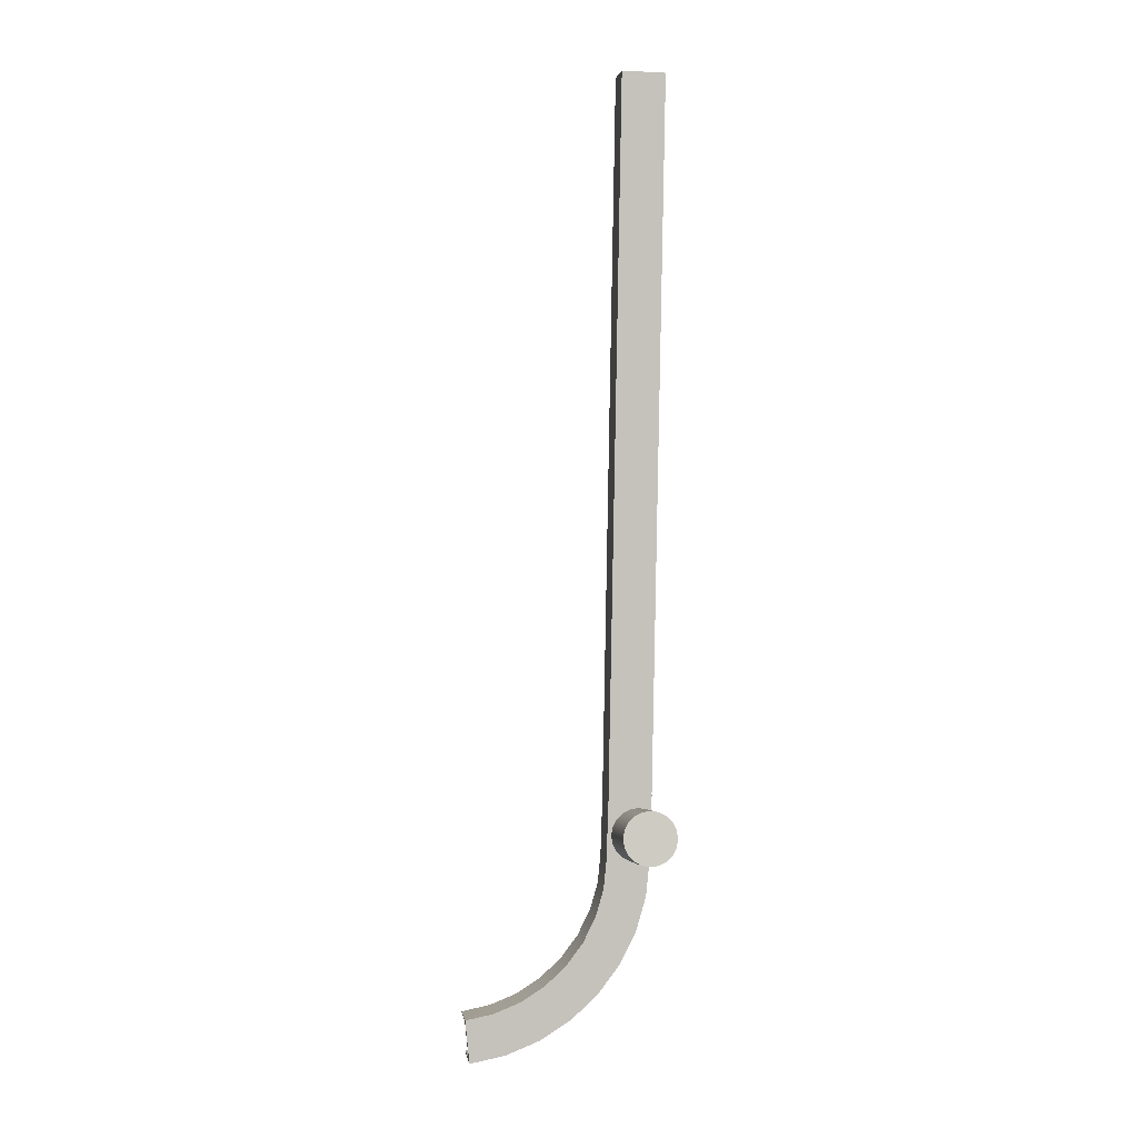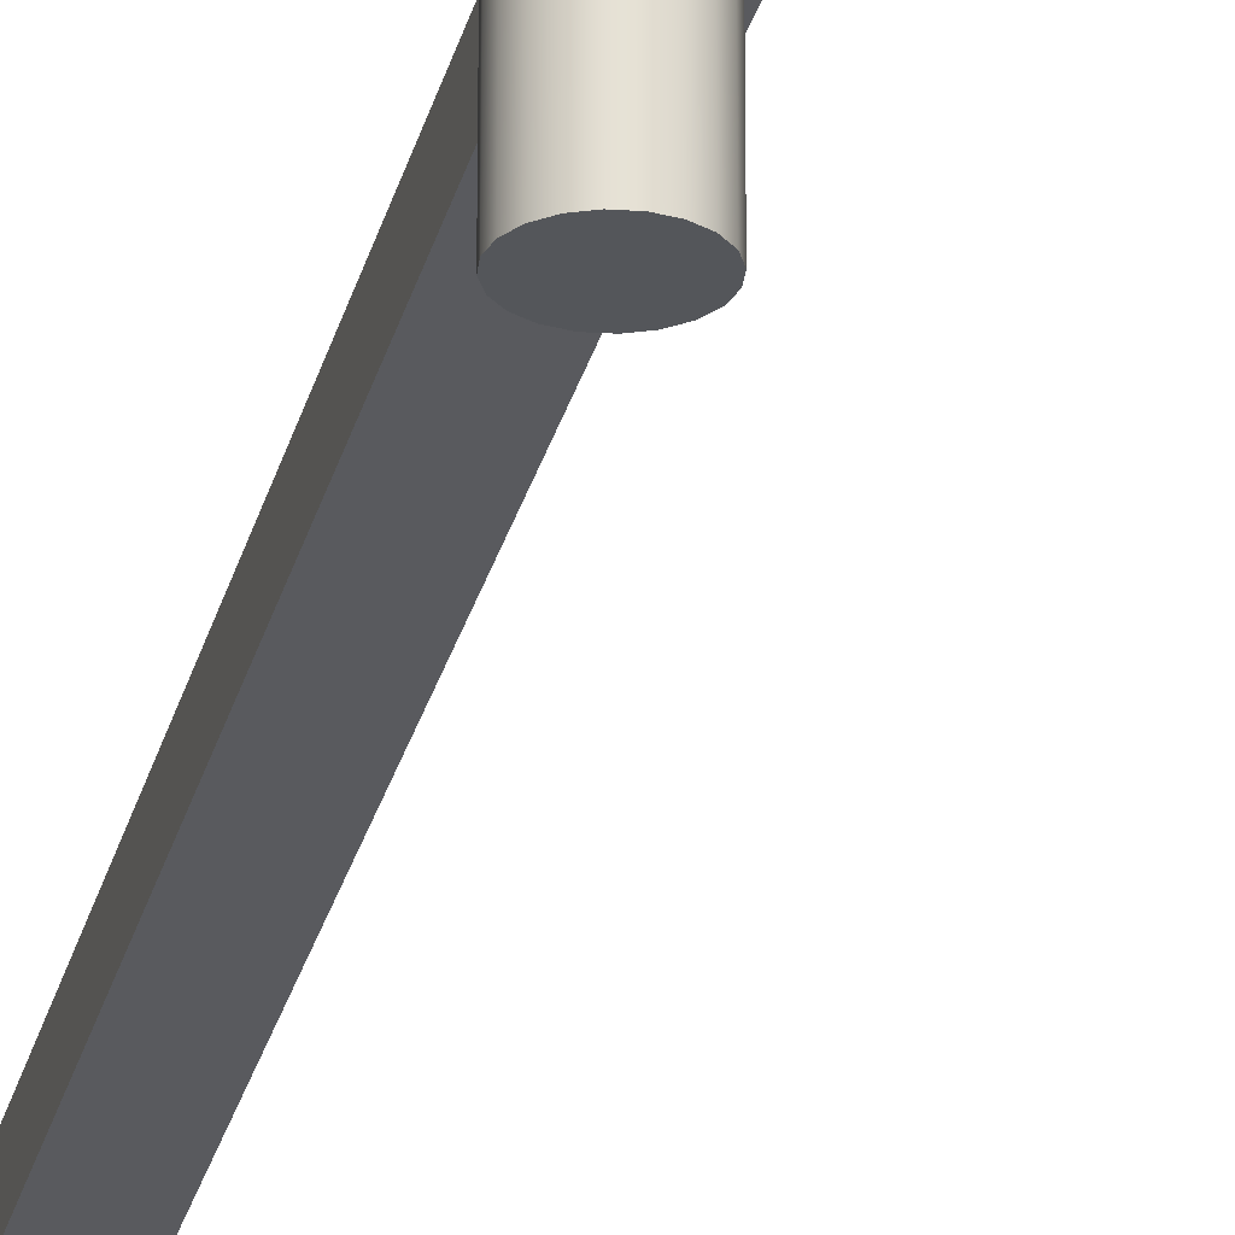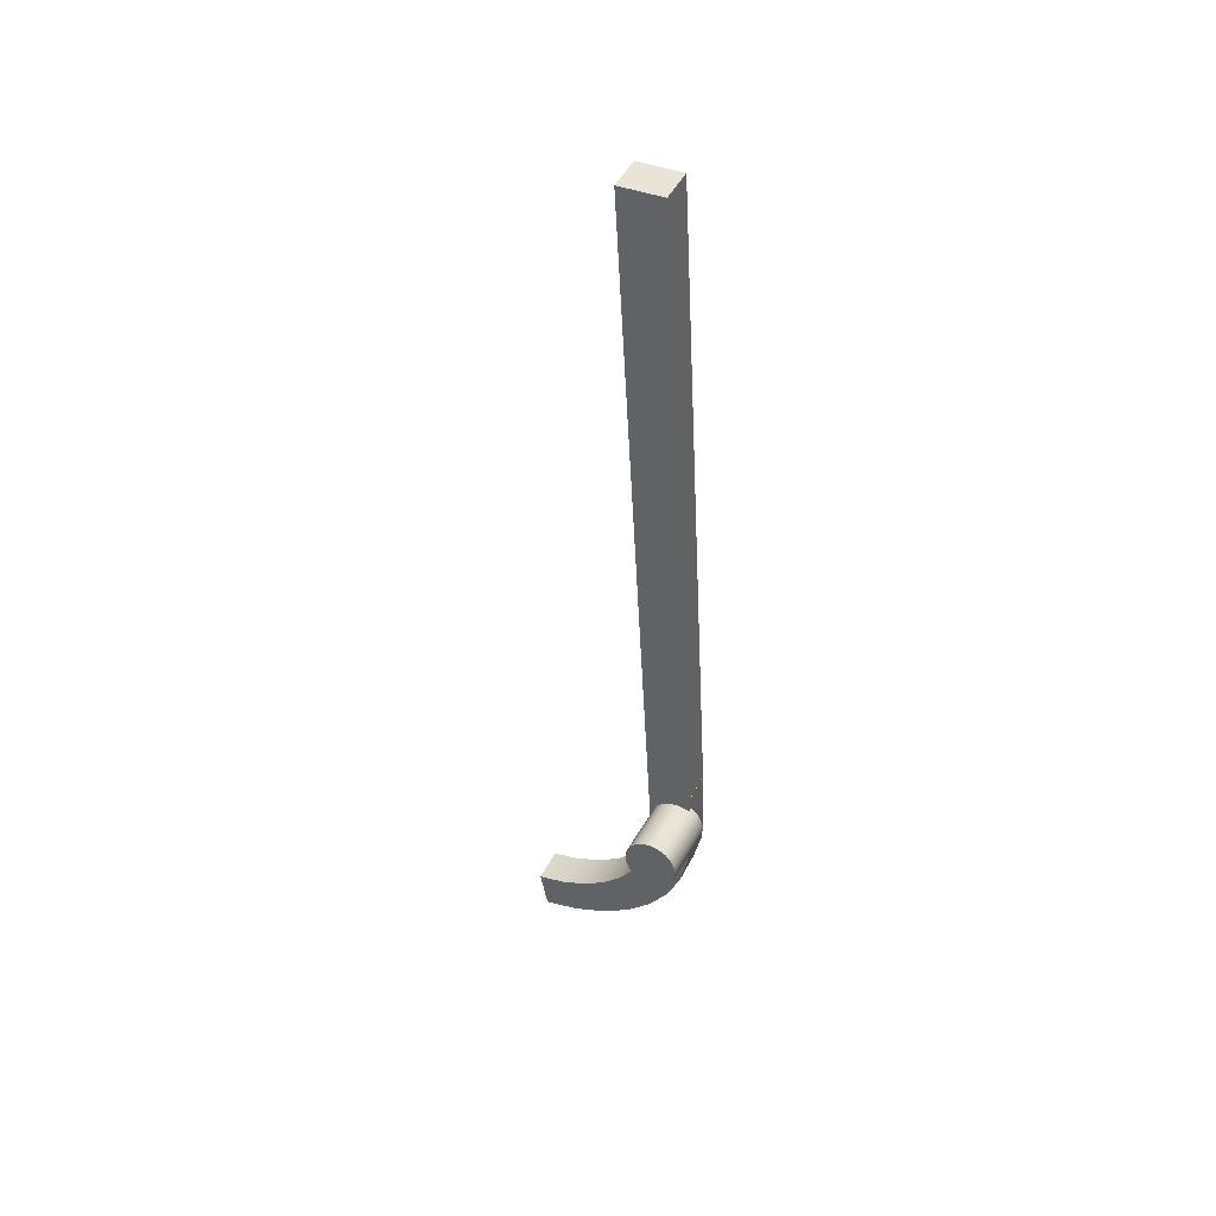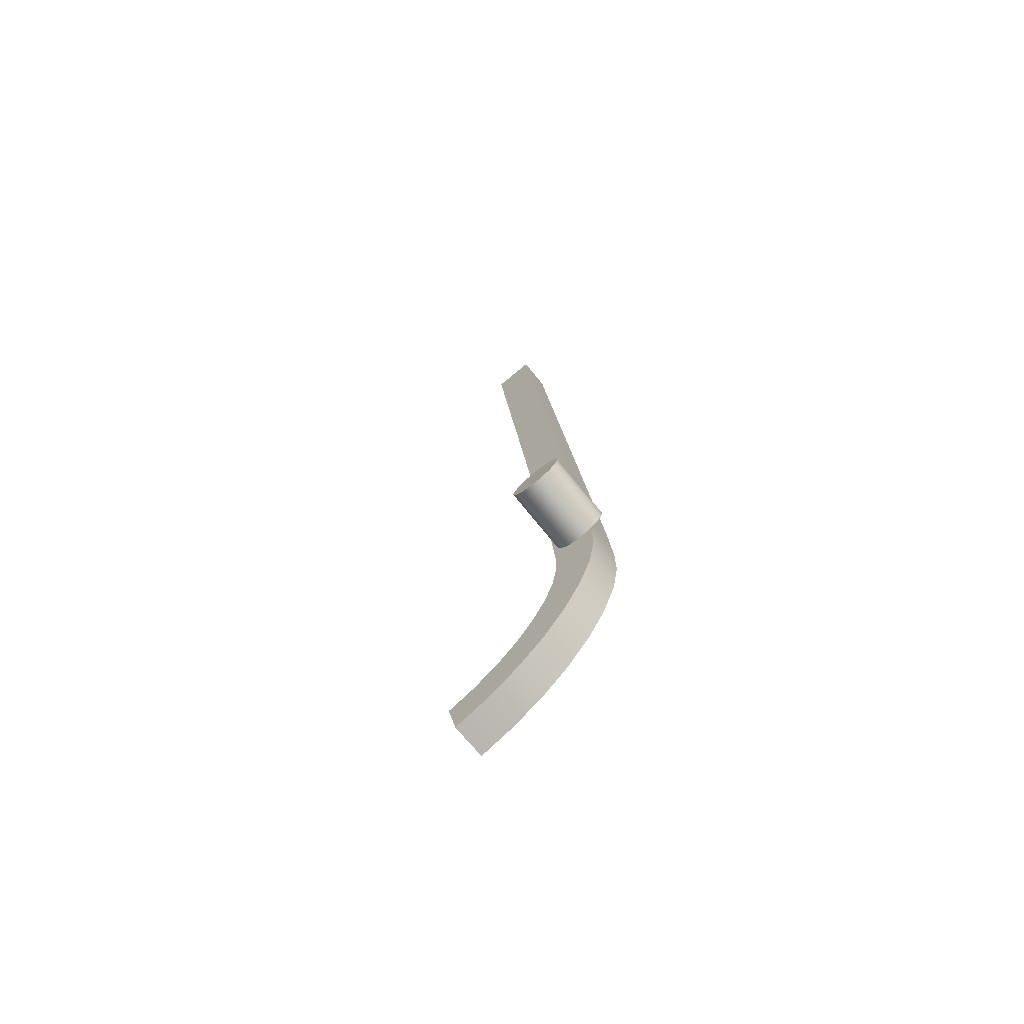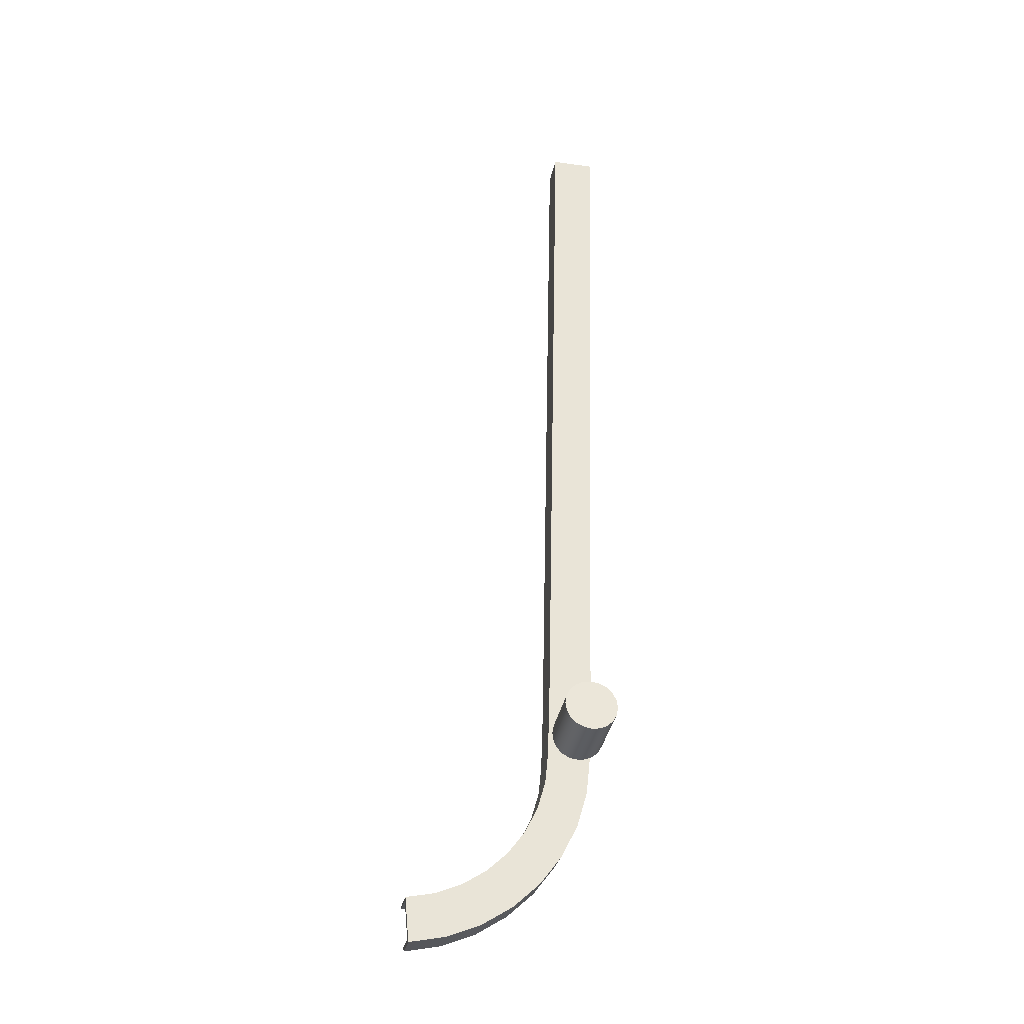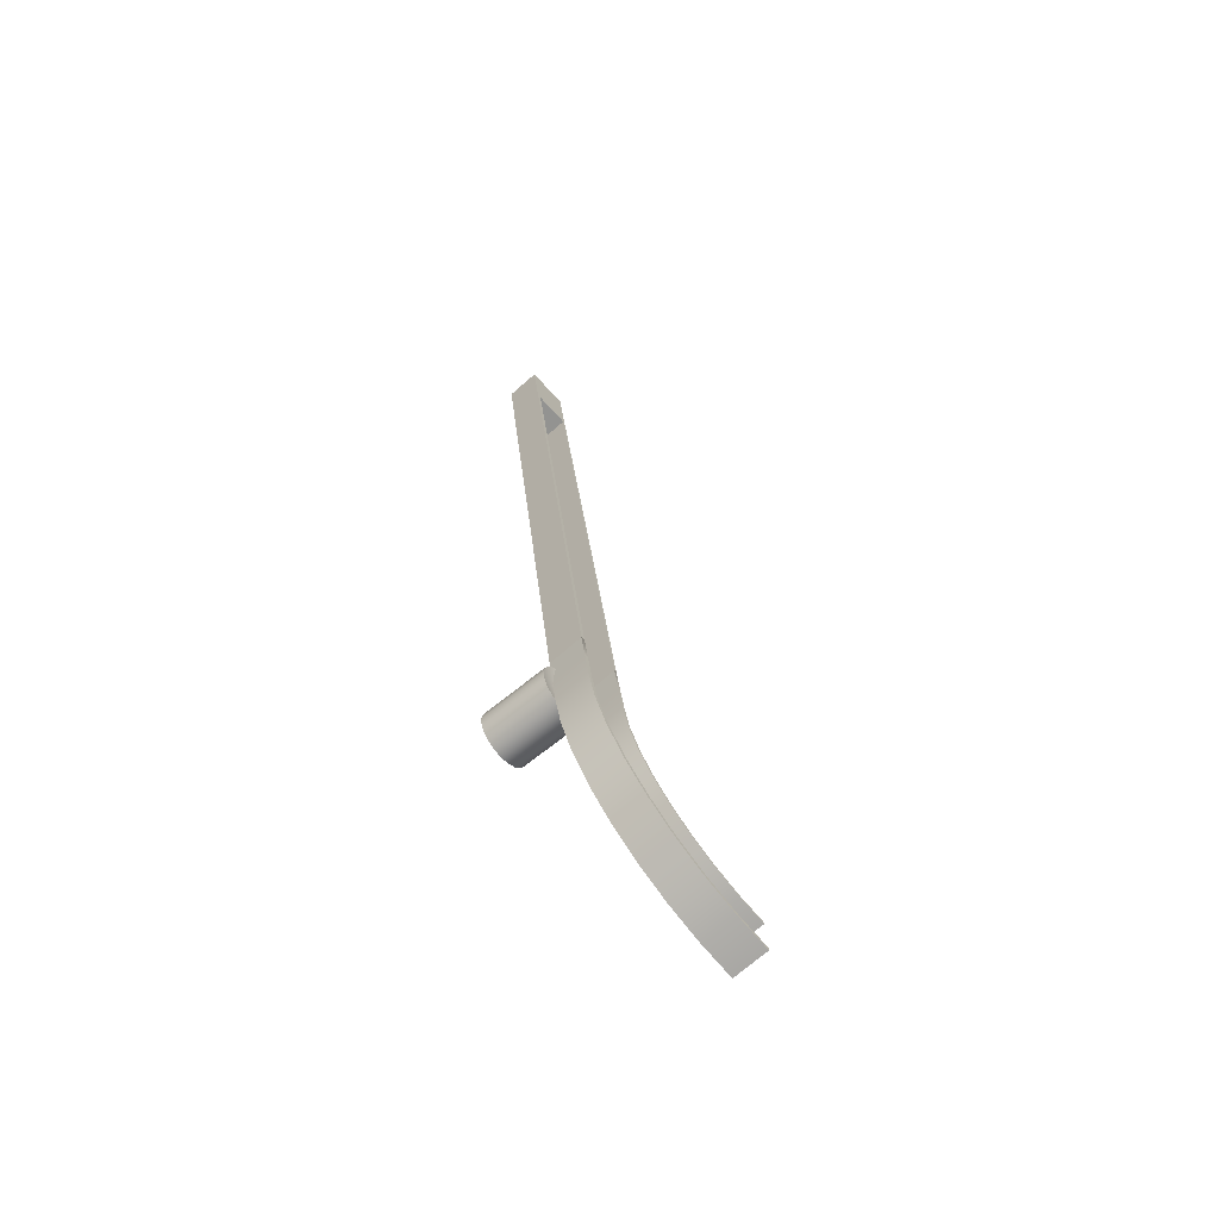
<metadata>
{"format":"obj","ext":"obj","renderer":"f3d","projection":"perspective","resolution":1024,"background":"white","views":[{"elev":-4.3,"azim":-8.9,"up":"+Z"},{"elev":-25.1,"azim":165.1,"up":"+Y"},{"elev":40.0,"azim":26.1,"up":"+Z"},{"elev":-78.9,"azim":39.4,"up":"+Z"},{"elev":-35.4,"azim":-10.5,"up":"+Z"},{"elev":-61.9,"azim":130.7,"up":"+Z"}]}
</metadata>
<code>
g default
v 100.9 -102.1 -120.4
v 99.02 -102.1 -124.1
v 96.13 -102.1 -126.9
v 92.49 -102.1 -128.8
v 88.46 -102.1 -129.4
v 84.43 -102.1 -128.8
v 80.79 -102.1 -126.9
v 77.9 -102.1 -124.1
v 76.05 -102.1 -120.4
v 75.41 -102.1 -116.4
v 76.05 -102.1 -112.3
v 77.9 -102.1 -108.7
v 80.79 -102.1 -105.8
v 84.43 -102.1 -104
v 88.46 -102.1 -103.3
v 92.49 -102.1 -104
v 96.13 -102.1 -105.8
v 99.02 -102.1 -108.7
v 100.9 -102.1 -112.3
v 101.5 -102.1 -116.4
v 100.9 -69.51 -120.4
v 99.02 -69.51 -124.1
v 96.13 -69.51 -126.9
v 92.49 -69.51 -128.8
v 88.46 -69.51 -129.4
v 84.43 -69.51 -128.8
v 80.79 -69.51 -126.9
v 77.9 -69.51 -124.1
v 76.05 -69.51 -120.4
v 75.41 -69.51 -116.4
v 76.05 -69.51 -112.3
v 77.9 -69.51 -108.7
v 80.79 -69.51 -105.8
v 84.43 -69.51 -104
v 88.46 -69.51 -103.3
v 92.49 -69.51 -104
v 96.13 -69.51 -105.8
v 99.02 -69.51 -108.7
v 100.9 -69.51 -112.3
v 101.5 -69.51 -116.4
v 88.46 -102.1 -116.4
v 88.46 -71.98 -116.4
v 74.79 -70.09 -97.12
v 74.79 -56.11 -95.51
v 74.79 -91.34 211.8
v 74.79 -105.3 210.2
v 93.03 -70.09 -97.12
v 93.03 -105.3 210.2
v 93.03 -91.34 211.8
v 93.03 -56.11 -95.51
v 73.69 -72.85 -97.43
v 73.69 -112.2 246.2
v 73.69 -95.5 248.1
v 73.69 -56.11 -95.51
v 94.87 -72.85 -97.43
v 94.87 -112.2 246.2
v 94.87 -56.11 -95.51
v 94.87 -95.5 248.1
v 6.264 -57.73 -205
v 6.264 -43.74 -203.4
v 74.85 -56.15 -95.12
v 74.85 -70.14 -96.72
v 8.334 -55.67 -223
v 93.09 -70.11 -97
v 93.09 -56.12 -95.4
v 8.334 -41.68 -221.4
v 6.14 -60.61 -204.2
v 73.75 -72.91 -96.88
v 73.75 -56.17 -94.96
v 6.14 -43.87 -202.3
v 8.543 -58.21 -225.1
v 94.93 -72.88 -97.2
v 8.543 -41.47 -223.2
v 94.93 -56.14 -95.28
v 94.93 -64.51 -96.24
v 25.93 -41.89 -219.6
v 42.36 -42.65 -212.9
v 57.28 -43.75 -203.3
v 70.2 -45.14 -191.2
v 80.67 -46.77 -177
v 88.36 -48.59 -161.1
v 92.99 -50.55 -144
v 94.44 -52.53 -126.8
v 94.68 -54.33 -111
v 8.543 -49.84 -224.2
v 25.93 -58.63 -221.5
v 42.36 -59.39 -214.8
v 57.28 -60.49 -205.3
v 70.2 -61.88 -193.2
v 80.67 -63.51 -178.9
v 88.36 -65.33 -163
v 92.99 -67.29 -146
v 94.44 -69.27 -128.7
v 94.68 -71.07 -112.9
v 6.14 -52.24 -203.2
v 73.51 -54.37 -110.7
v 73.26 -52.57 -126.4
v 72.12 -50.96 -140.4
v 68.5 -49.43 -153.8
v 62.5 -48.01 -166.2
v 54.32 -46.73 -177.3
v 44.22 -45.65 -186.8
v 32.56 -44.79 -194.2
v 19.72 -44.19 -199.5
v 73.75 -64.54 -95.92
v 19.72 -60.93 -201.4
v 32.56 -61.53 -196.2
v 44.22 -62.39 -188.7
v 54.32 -63.47 -179.2
v 62.5 -64.75 -168.1
v 68.5 -66.17 -155.7
v 72.12 -67.7 -142.4
v 73.26 -69.31 -128.3
v 73.51 -71.11 -112.6
v 25.93 -50.26 -220.6
v 42.36 -51.02 -213.9
v 57.28 -52.12 -204.3
v 70.2 -53.51 -192.2
v 80.67 -55.14 -177.9
v 88.36 -56.96 -162
v 92.99 -58.92 -145
v 94.44 -60.9 -127.7
v 94.68 -62.7 -112
v 73.51 -62.74 -111.6
v 73.26 -60.94 -127.4
v 72.12 -59.33 -141.4
v 68.5 -57.8 -154.7
v 62.5 -56.38 -167.1
v 54.32 -55.1 -178.3
v 44.22 -54.02 -187.7
v 32.56 -53.16 -195.2
v 19.72 -52.56 -200.4
v 8.334 -48.67 -222.2
v 92.84 -54.32 -111.1
v 92.59 -52.52 -126.8
v 91.15 -50.57 -143.8
v 86.59 -48.66 -160.5
v 79.05 -46.87 -176.1
v 68.77 -45.27 -190.1
v 56.11 -43.91 -201.9
v 41.48 -42.84 -211.3
v 25.37 -42.09 -217.8
v 93.09 -63.12 -96.2
v 92.84 -68.31 -112.7
v 92.59 -66.5 -128.4
v 91.15 -64.55 -145.5
v 86.59 -62.64 -162.1
v 79.05 -60.85 -177.7
v 68.77 -59.25 -191.7
v 56.11 -57.89 -203.5
v 41.48 -56.82 -212.9
v 25.37 -56.07 -219.5
v 74.6 -68.34 -112.4
v 74.36 -66.54 -128.2
v 73.18 -64.91 -142.3
v 69.5 -63.37 -155.8
v 63.41 -61.92 -168.4
v 55.1 -60.63 -179.7
v 44.87 -59.53 -189.3
v 33.04 -58.66 -196.8
v 20.03 -58.06 -202.1
v 74.85 -63.15 -95.92
v 20.03 -44.07 -200.5
v 33.04 -44.68 -195.2
v 44.87 -45.55 -187.7
v 55.1 -46.64 -178.1
v 63.41 -47.94 -166.8
v 69.5 -49.38 -154.2
v 73.18 -50.93 -140.7
v 74.36 -52.55 -126.6
v 74.6 -54.35 -110.8
v 6.264 -50.74 -204.2
v 92.84 -61.31 -111.9
v 92.59 -59.51 -127.6
v 91.15 -57.56 -144.6
v 86.59 -55.65 -161.3
v 79.05 -53.86 -176.9
v 68.77 -52.26 -190.9
v 56.11 -50.9 -202.7
v 41.48 -49.83 -212.1
v 25.37 -49.08 -218.6
v 20.03 -51.06 -201.3
v 33.04 -51.67 -196
v 44.87 -52.54 -188.5
v 55.1 -53.64 -178.9
v 63.41 -54.93 -167.6
v 69.5 -56.37 -155
v 73.18 -57.92 -141.5
v 74.36 -59.54 -127.4
v 74.6 -61.35 -111.6
g BallRamp
f 1 2 21
f 21 2 22
f 2 3 22
f 22 3 23
f 3 4 23
f 23 4 24
f 4 5 24
f 24 5 25
f 5 6 25
f 25 6 26
f 6 7 26
f 26 7 27
f 7 8 27
f 27 8 28
f 8 9 28
f 28 9 29
f 9 10 29
f 29 10 30
f 10 11 30
f 30 11 31
f 11 12 31
f 31 12 32
f 12 13 32
f 32 13 33
f 13 14 33
f 33 14 34
f 14 15 34
f 34 15 35
f 15 16 35
f 35 16 36
f 16 17 36
f 36 17 37
f 17 18 37
f 37 18 38
f 18 19 38
f 38 19 39
f 19 20 39
f 39 20 40
f 20 1 40
f 40 1 21
f 2 1 41
f 3 2 41
f 4 3 41
f 5 4 41
f 6 5 41
f 7 6 41
f 8 7 41
f 9 8 41
f 10 9 41
f 11 10 41
f 12 11 41
f 13 12 41
f 14 13 41
f 15 14 41
f 16 15 41
f 17 16 41
f 18 17 41
f 19 18 41
f 20 19 41
f 1 20 41
f 21 22 42
f 22 23 42
f 23 24 42
f 24 25 42
f 25 26 42
f 26 27 42
f 27 28 42
f 28 29 42
f 29 30 42
f 30 31 42
f 31 32 42
f 32 33 42
f 33 34 42
f 34 35 42
f 35 36 42
f 36 37 42
f 37 38 42
f 38 39 42
f 39 40 42
f 40 21 42
f 43 44 46
f 46 44 45
f 47 43 48
f 48 43 46
f 48 49 47
f 47 49 50
f 51 52 54
f 54 52 53
f 51 55 52
f 52 55 56
f 56 55 58
f 58 55 57
f 57 50 58
f 50 49 58
f 58 49 53
f 49 45 53
f 53 45 54
f 45 44 54
f 45 49 46
f 46 49 48
f 52 56 53
f 53 56 58
f 54 44 51
f 44 43 51
f 51 43 55
f 43 47 55
f 55 47 57
f 47 50 57
f 59 172 161
f 161 172 182
f 63 59 152
f 59 161 152
f 152 161 151
f 161 160 151
f 151 160 150
f 160 159 150
f 150 159 149
f 159 158 149
f 149 158 148
f 158 157 148
f 148 157 147
f 157 156 147
f 147 156 146
f 156 155 146
f 146 155 145
f 155 154 145
f 154 153 145
f 145 153 144
f 153 62 144
f 62 64 144
f 64 143 144
f 144 143 173
f 67 106 95
f 95 106 132
f 71 86 67
f 67 86 106
f 86 87 106
f 106 87 107
f 87 88 107
f 107 88 108
f 88 89 108
f 108 89 109
f 89 90 109
f 109 90 110
f 90 91 110
f 110 91 111
f 91 92 111
f 111 92 112
f 92 93 112
f 112 93 113
f 93 94 113
f 113 94 114
f 94 72 114
f 72 68 114
f 72 94 75
f 75 94 123
f 70 60 95
f 60 172 95
f 172 59 95
f 95 59 67
f 67 59 71
f 59 63 71
f 71 63 85
f 63 133 85
f 85 133 73
f 133 66 73
f 76 115 73
f 73 115 85
f 85 115 71
f 71 115 86
f 77 116 76
f 76 116 115
f 115 116 86
f 86 116 87
f 78 117 77
f 77 117 116
f 116 117 87
f 87 117 88
f 79 118 78
f 78 118 117
f 117 118 88
f 88 118 89
f 80 119 79
f 79 119 118
f 118 119 89
f 89 119 90
f 81 120 80
f 80 120 119
f 119 120 90
f 90 120 91
f 82 121 81
f 81 121 120
f 120 121 91
f 91 121 92
f 83 122 82
f 82 122 121
f 121 122 92
f 92 122 93
f 84 123 83
f 83 123 122
f 122 123 93
f 93 123 94
f 75 123 74
f 74 123 84
f 96 124 69
f 69 124 105
f 105 124 68
f 68 124 114
f 97 125 96
f 96 125 124
f 124 125 114
f 114 125 113
f 98 126 97
f 97 126 125
f 125 126 113
f 113 126 112
f 99 127 98
f 98 127 126
f 126 127 112
f 112 127 111
f 100 128 99
f 99 128 127
f 127 128 111
f 111 128 110
f 101 129 100
f 100 129 128
f 128 129 110
f 110 129 109
f 102 130 101
f 101 130 129
f 129 130 109
f 109 130 108
f 103 131 102
f 102 131 130
f 130 131 108
f 108 131 107
f 104 132 103
f 103 132 131
f 131 132 107
f 107 132 106
f 95 132 70
f 70 132 104
f 133 181 66
f 66 181 142
f 134 173 65
f 65 173 143
f 135 174 134
f 134 174 173
f 136 175 135
f 135 175 174
f 137 176 136
f 136 176 175
f 138 177 137
f 137 177 176
f 139 178 138
f 138 178 177
f 140 179 139
f 139 179 178
f 141 180 140
f 140 180 179
f 142 181 141
f 141 181 180
f 152 181 63
f 63 181 133
f 151 180 152
f 152 180 181
f 150 179 151
f 151 179 180
f 149 178 150
f 150 178 179
f 148 177 149
f 149 177 178
f 147 176 148
f 148 176 177
f 146 175 147
f 147 175 176
f 145 174 146
f 146 174 175
f 144 173 145
f 145 173 174
f 162 190 61
f 61 190 171
f 163 182 60
f 60 182 172
f 164 183 163
f 163 183 182
f 165 184 164
f 164 184 183
f 166 185 165
f 165 185 184
f 167 186 166
f 166 186 185
f 168 187 167
f 167 187 186
f 169 188 168
f 168 188 187
f 170 189 169
f 169 189 188
f 171 190 170
f 170 190 189
f 153 190 62
f 62 190 162
f 154 189 153
f 153 189 190
f 155 188 154
f 154 188 189
f 156 187 155
f 155 187 188
f 157 186 156
f 156 186 187
f 158 185 157
f 157 185 186
f 159 184 158
f 158 184 185
f 160 183 159
f 159 183 184
f 161 182 160
f 160 182 183
f 60 70 163
f 70 104 163
f 163 104 164
f 104 103 164
f 164 103 165
f 103 102 165
f 165 102 166
f 102 101 166
f 166 101 167
f 101 100 167
f 167 100 168
f 100 99 168
f 168 99 169
f 99 98 169
f 169 98 170
f 98 97 170
f 170 97 171
f 97 96 171
f 171 96 61
f 96 69 61
f 61 69 162
f 69 105 162
f 162 105 62
f 105 68 62
f 68 72 62
f 62 72 64
f 72 75 64
f 64 75 143
f 75 74 143
f 143 74 65
f 74 84 65
f 65 84 134
f 84 83 134
f 134 83 135
f 83 82 135
f 135 82 136
f 82 81 136
f 136 81 137
f 81 80 137
f 137 80 138
f 80 79 138
f 138 79 139
f 79 78 139
f 139 78 140
f 78 77 140
f 140 77 141
f 77 76 141
f 141 76 142
f 76 73 142
f 73 66 142

</code>
